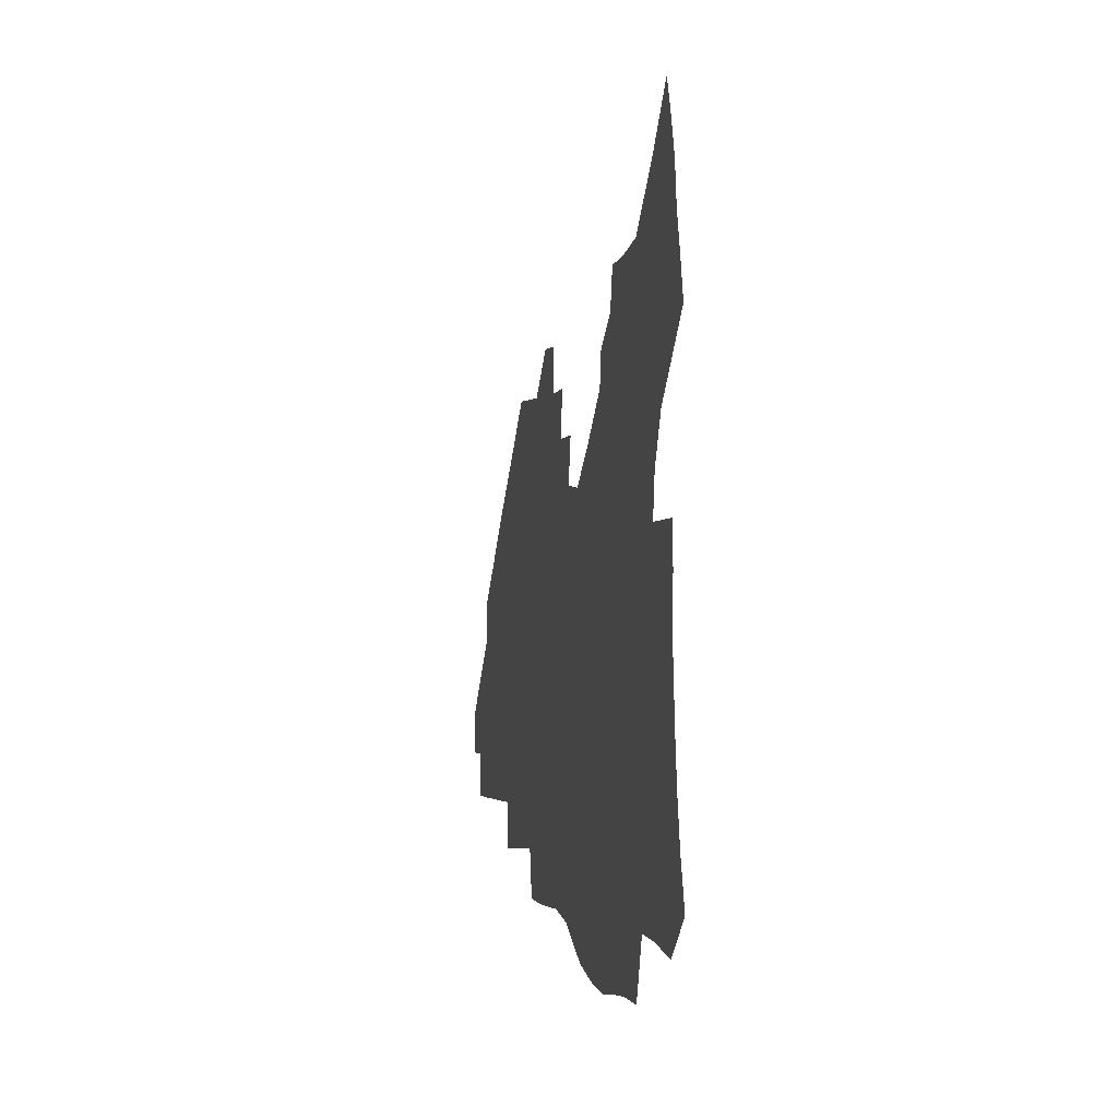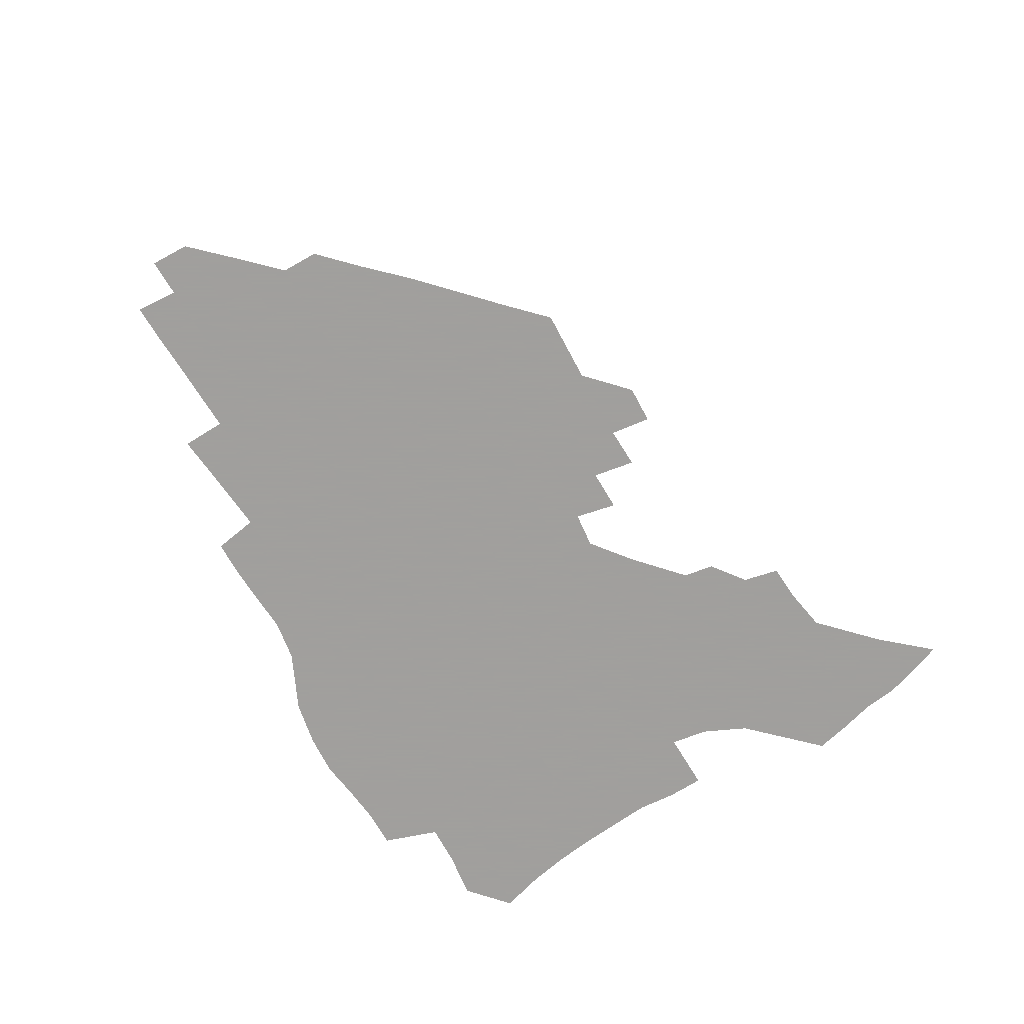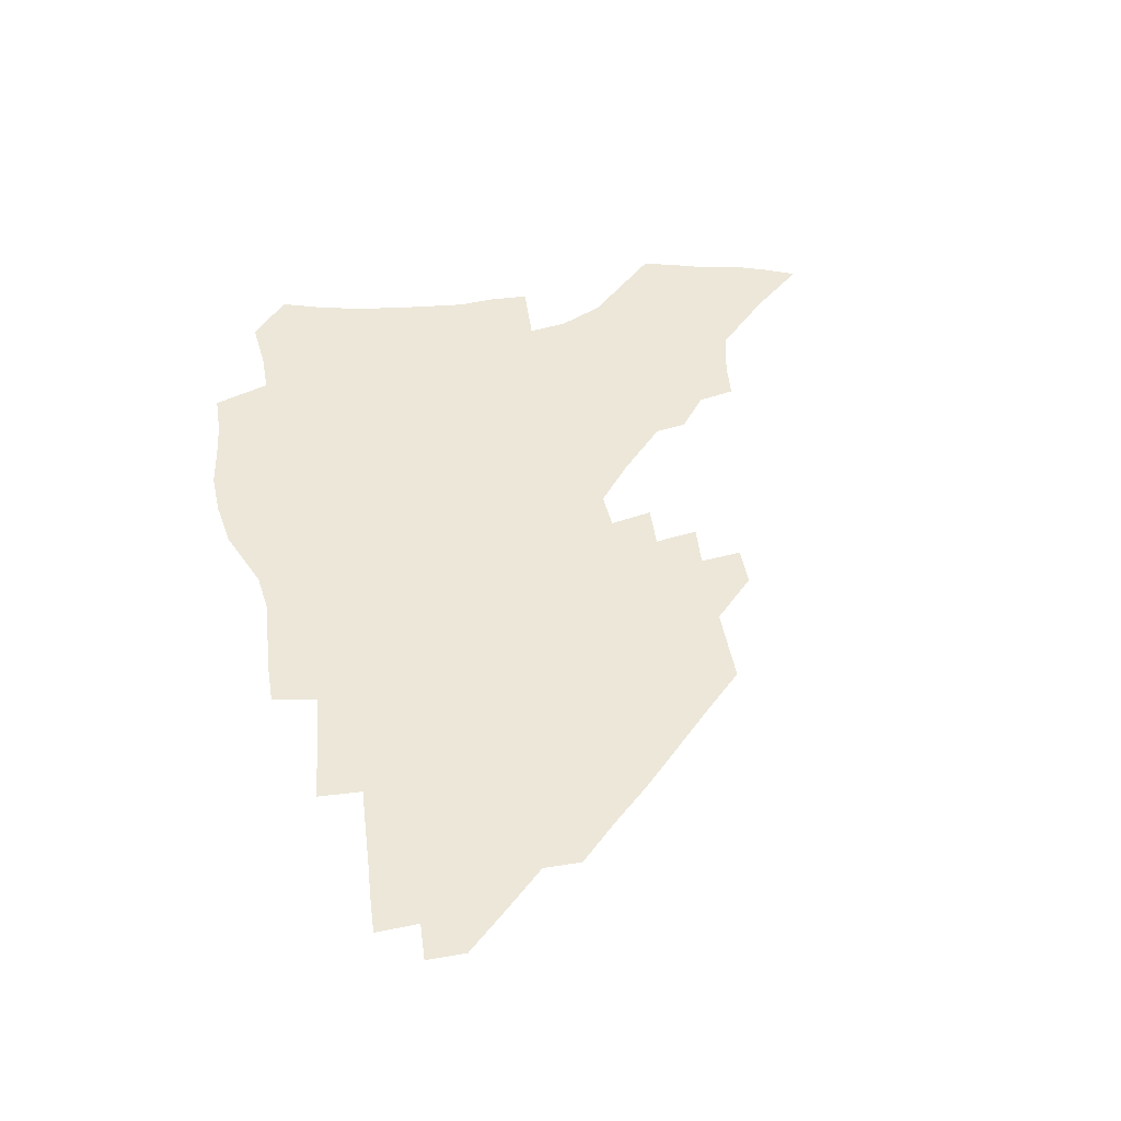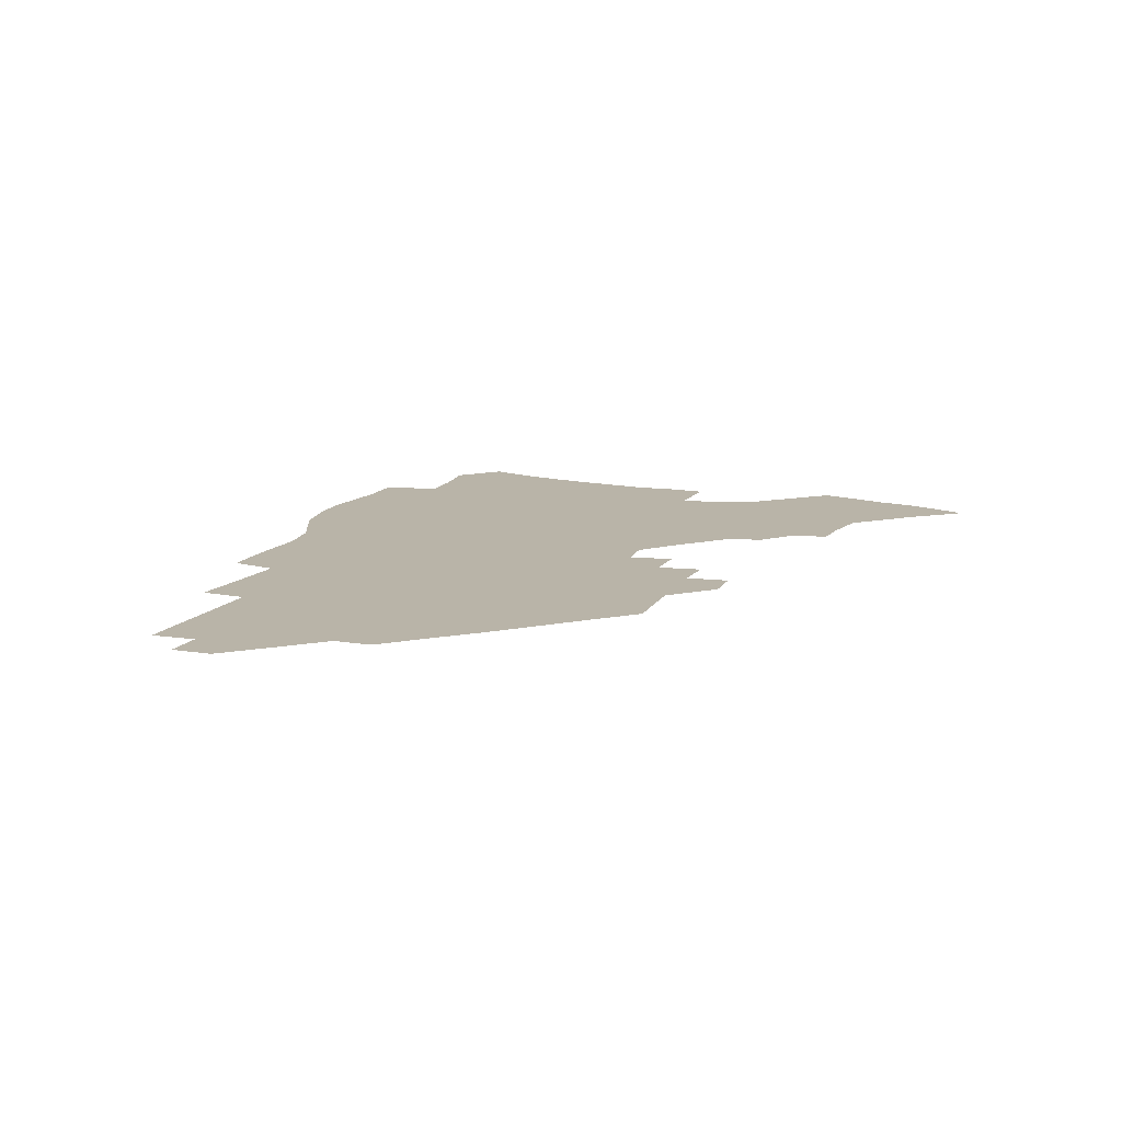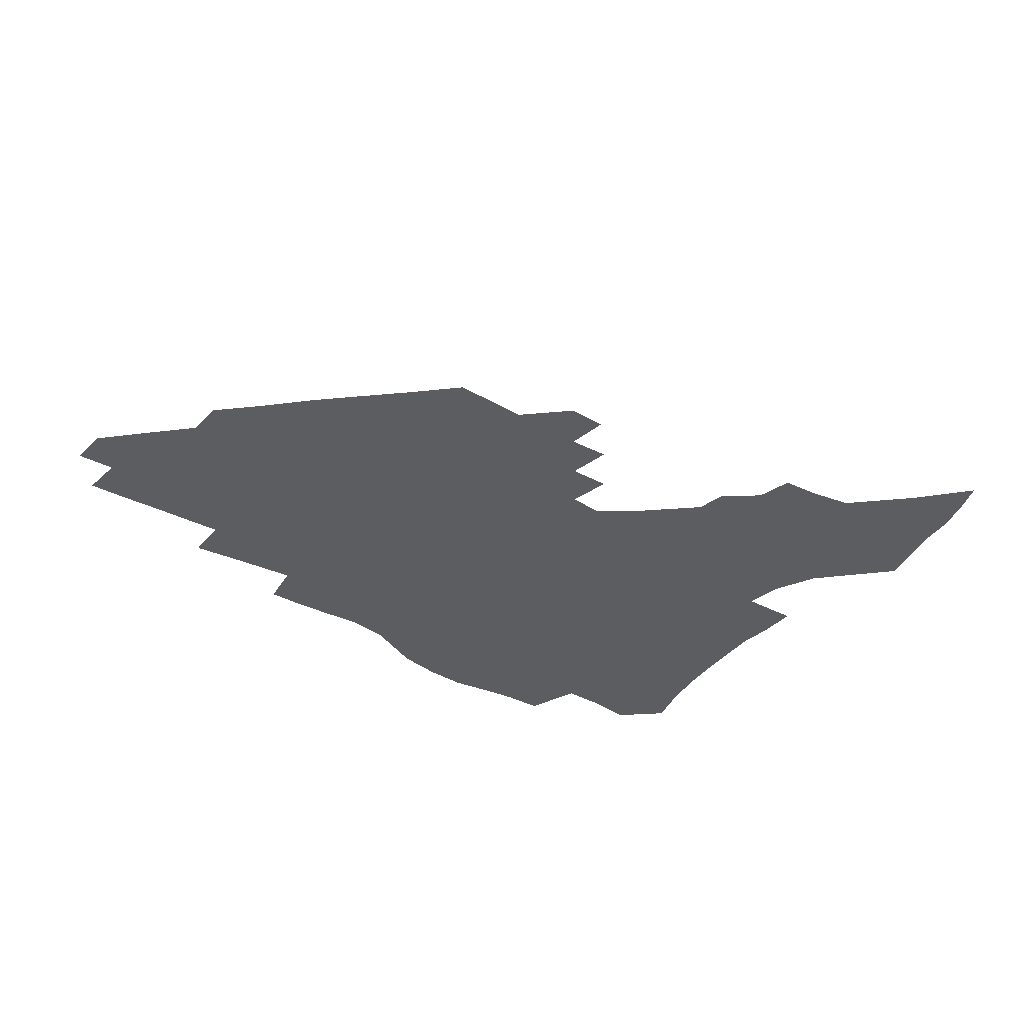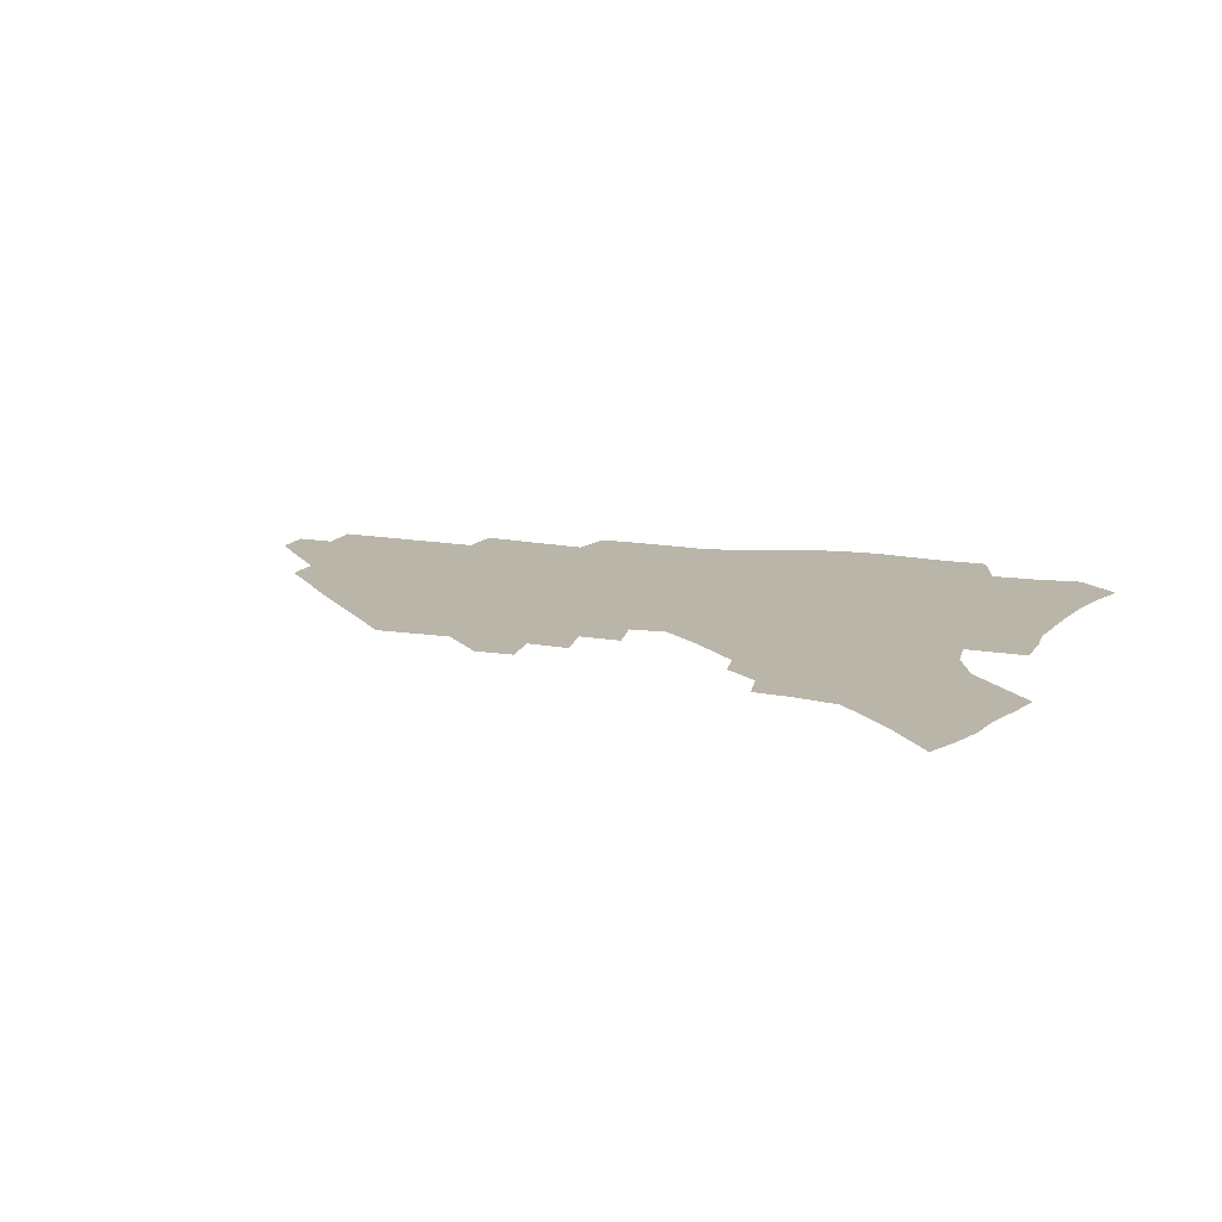
<metadata>
{"format":"obj","ext":"obj","renderer":"f3d","projection":"perspective","resolution":1024,"background":"white","views":[{"elev":0.1,"azim":-101.5,"up":"+Y"},{"elev":-71.5,"azim":119.1,"up":"+Z"},{"elev":49.8,"azim":79.9,"up":"+Z"},{"elev":13.2,"azim":110.4,"up":"+Z"},{"elev":-35.5,"azim":142.7,"up":"+Z"},{"elev":13.4,"azim":-159.5,"up":"+Z"}]}
</metadata>
<code>
v 254.9 192.3 0
v 260.2 209.5 0
v 263.7 225.4 0
v 265.9 240.7 0
v 267.6 255.8 0
v 269.1 270.8 0
v 268.1 285.6 0
v 268.8 300.3 0
v 270.6 177.9 0
v 276.7 195.8 0
v 280.6 211.8 0
v 284.1 227.3 0
v 286 241.9 0
v 287.3 256.5 0
v 290.5 271.2 0
v 291.5 285.3 0
v 291.6 299.4 0
v 289.6 314.1 0
v 282 331.3 0
v 256.7 358.3 0
v 260.2 372 0
v 264.2 385.2 0
v 266.3 399 0
v 270.5 411.7 0
v 275.4 423.7 0
v 289.1 179.9 0
v 294.3 197 0
v 298.9 213.3 0
v 301.6 228.1 0
v 303 242.3 0
v 305.1 256.7 0
v 308.7 271.2 0
v 309.6 284.9 0
v 308.9 298.6 0
v 308.7 312.2 0
v 308.9 325.5 0
v 304.1 341.2 0
v 295.6 359.5 0
v 288.4 377.6 0
v 290.5 390.7 0
v 292.1 403.9 0
v 305.1 180 0
v 310.5 197.4 0
v 314 212.9 0
v 316.5 227.6 0
v 318.7 242.1 0
v 320.9 256.4 0
v 324.3 271 0
v 325.4 284.6 0
v 325.1 298.1 0
v 325.4 311.2 0
v 324.6 324.5 0
v 321.6 339.1 0
v 319.6 353 0
v 316.3 368 0
v 313 383.1 0
v 312.1 158.1 0
v 321.6 180.9 0
v 326.2 197.3 0
v 329.1 212.5 0
v 330.9 227 0
v 333.7 241.8 0
v 336 256 0
v 340 271 0
v 341.2 284.4 0
v 340.9 297.7 0
v 340 311.1 0
v 338.6 324.5 0
v 336.1 338.8 0
v 335.7 351.3 0
v 333.9 364.5 0
v 329.9 379.7 0
v 328 157.7 0
v 336.4 179.4 0
v 341.9 197.2 0
v 344.5 212.3 0
v 347.2 227.4 0
v 348.9 241.7 0
v 352.2 256.5 0
v 355.4 271 0
v 356.8 284.4 0
v 356.1 297.5 0
v 353.8 311.5 0
v 351.8 325.4 0
v 349.6 339.5 0
v 348.3 352 0
v 347 364.4 0
v 344.1 378.5 0
v 342.7 155.8 0
v 352.4 179.5 0
v 357.9 197.4 0
v 361.3 213.2 0
v 363.3 227.9 0
v 366.2 242.8 0
v 368.1 257 0
v 370.4 271.1 0
v 371.1 284.4 0
v 371 297.3 0
v 369.1 310.7 0
v 365.9 325.5 0
v 361.9 342 0
v 360.2 354 0
v 357.1 153.5 0
v 369.1 180.5 0
v 374.7 198.6 0
v 378.3 214.5 0
v 379.8 228.9 0
v 383 244 0
v 384.5 258 0
v 385.2 271.4 0
v 385.2 284.6 0
v 384.7 297.5 0
v 382.8 310.9 0
v 380.3 324.7 0
v 373.5 154.1 0
v 385.9 181.7 0
v 392.3 200.7 0
v 394.5 215.6 0
v 396.5 230.3 0
v 397.9 244.4 0
v 398.4 258 0
v 398.8 271.6 0
v 398.8 284.9 0
v 397.7 298.4 0
v 396 311.8 0
v 391.3 157.3 0
v 403.7 184.7 0
v 408.2 201.8 0
v 409.9 216.3 0
v 411.4 230.6 0
v 411.8 244.3 0
v 412.5 258.2 0
v 412.4 271.7 0
v 412.9 285.2 0
v 411.5 299.2 0
v 409.9 313 0
v 406.8 329.5 0
v 414.3 167.5 0
v 420.5 187 0
v 422.7 201.9 0
v 424.3 216.3 0
v 425.8 230.7 0
v 426 244.4 0
v 426.7 258.4 0
v 426.7 272.1 0
v 426.2 286 0
v 425.5 300 0
v 424.1 314.4 0
v 422.9 329 0
v 420.3 345.8 0
v 430.9 169.7 0
v 435.2 187.2 0
v 437.1 201.8 0
v 438.6 216.1 0
v 439.6 230.4 0
v 440.3 244.4 0
v 440.7 258.4 0
v 440.6 272.3 0
v 440.3 286.3 0
v 440 300.1 0
v 438.9 314.6 0
v 437.5 329.7 0
v 436.2 344.9 0
v 434.5 361 0
v 445.4 168.4 0
v 449.4 186.5 0
v 451.3 201.2 0
v 453.1 216.1 0
v 453.8 230.1 0
v 454.2 244.1 0
v 454.5 258.2 0
v 454.7 272.3 0
v 454.3 286.5 0
v 454 300.6 0
v 453.2 315.1 0
v 452.2 329.8 0
v 451.1 344.9 0
v 449.4 361.2 0
v 460 167.5 0
v 463.6 185.3 0
v 465.7 200.8 0
v 467.1 215.5 0
v 468 229.8 0
v 468.4 243.9 0
v 468.7 258.1 0
v 469.1 272.2 0
v 468.8 286.4 0
v 468.2 300.9 0
v 467.6 315.4 0
v 466.8 329.8 0
v 465.6 345.3 0
v 474.9 167.3 0
v 478.2 184.9 0
v 480 200.1 0
v 481.1 214.6 0
v 482.1 229.3 0
v 482.7 243.7 0
v 482.8 258 0
v 482.9 272.2 0
v 483 286.4 0
v 482.3 301.5 0
v 481.8 315.7 0
v 481.2 330.3 0
v 480.1 345.5 0
v 492.8 183.3 0
v 494.3 199.5 0
v 495.3 213.9 0
v 496.3 229 0
v 497 243.6 0
v 497.1 257.8 0
v 497.2 272.1 0
v 497 286.4 0
v 496.4 301.5 0
v 496.1 315.8 0
v 495.5 330.3 0
v 494.5 345.8 0
v 507.6 181.6 0
v 508.7 198.4 0
v 509.7 213.7 0
v 510.4 228.7 0
v 510.9 243.3 0
v 511.2 257.6 0
v 511.4 271.9 0
v 511.1 286.3 0
v 510.7 301.2 0
v 510.3 315.8 0
v 509.8 330.3 0
v 522.5 179.7 0
v 523.4 197 0
v 524.1 212.7 0
v 524.6 228.1 0
v 525 242.9 0
v 525.2 257.4 0
v 525.2 271.8 0
v 525.2 286.3 0
v 524.9 300.9 0
v 524.5 315.8 0
v 538.2 196.1 0
v 538.6 212.3 0
v 538.8 227.9 0
v 539.1 242.5 0
v 539.3 257.1 0
v 539.1 271.7 0
v 539.1 286.1 0
v 539.1 301.3 0
v 553.1 195.4 0
v 552.9 212.1 0
v 553.1 227.3 0
v 553.5 242.1 0
v 553.4 257 0
v 553.3 271.6 0
v 553.1 286.1 0
v 568.2 194.4 0
v 567.8 211.1 0
v 567.6 226.7 0
v 567.7 241.8 0
v 567.4 256.8 0
v 567.5 271.5 0
v 583.1 193.8 0
v 582.3 210.6 0
v 582.4 225.9 0
v 581.8 241.7 0
v 597 210 0
v 596.9 225.4 0
f 9 10 1
f 1 10 2
f 10 11 2
f 2 11 3
f 11 12 3
f 3 12 4
f 12 13 4
f 4 13 5
f 13 14 5
f 5 14 6
f 14 15 6
f 6 15 7
f 15 16 7
f 7 16 8
f 16 17 8
f 9 26 10
f 26 27 10
f 10 27 11
f 27 28 11
f 11 28 12
f 28 29 12
f 12 29 13
f 29 30 13
f 13 30 14
f 30 31 14
f 14 31 15
f 31 32 15
f 15 32 16
f 32 33 16
f 16 33 17
f 33 34 17
f 17 34 18
f 34 35 18
f 18 35 19
f 35 36 19
f 19 36 20
f 36 37 20
f 20 37 21
f 37 38 21
f 21 38 22
f 38 39 22
f 22 39 23
f 39 40 23
f 23 40 24
f 40 41 24
f 24 41 25
f 26 42 27
f 42 43 27
f 27 43 28
f 43 44 28
f 28 44 29
f 44 45 29
f 29 45 30
f 45 46 30
f 30 46 31
f 46 47 31
f 31 47 32
f 47 48 32
f 32 48 33
f 48 49 33
f 33 49 34
f 49 50 34
f 34 50 35
f 50 51 35
f 35 51 36
f 51 52 36
f 36 52 37
f 52 53 37
f 37 53 38
f 53 54 38
f 38 54 39
f 54 55 39
f 39 55 40
f 55 56 40
f 40 56 41
f 57 58 42
f 42 58 43
f 58 59 43
f 43 59 44
f 59 60 44
f 44 60 45
f 60 61 45
f 45 61 46
f 61 62 46
f 46 62 47
f 62 63 47
f 47 63 48
f 63 64 48
f 48 64 49
f 64 65 49
f 49 65 50
f 65 66 50
f 50 66 51
f 66 67 51
f 51 67 52
f 67 68 52
f 52 68 53
f 68 69 53
f 53 69 54
f 69 70 54
f 54 70 55
f 70 71 55
f 55 71 56
f 71 72 56
f 57 73 58
f 73 74 58
f 58 74 59
f 74 75 59
f 59 75 60
f 75 76 60
f 60 76 61
f 76 77 61
f 61 77 62
f 77 78 62
f 62 78 63
f 78 79 63
f 63 79 64
f 79 80 64
f 64 80 65
f 80 81 65
f 65 81 66
f 81 82 66
f 66 82 67
f 82 83 67
f 67 83 68
f 83 84 68
f 68 84 69
f 84 85 69
f 69 85 70
f 85 86 70
f 70 86 71
f 86 87 71
f 71 87 72
f 87 88 72
f 73 89 74
f 89 90 74
f 74 90 75
f 90 91 75
f 75 91 76
f 91 92 76
f 76 92 77
f 92 93 77
f 77 93 78
f 93 94 78
f 78 94 79
f 94 95 79
f 79 95 80
f 95 96 80
f 80 96 81
f 96 97 81
f 81 97 82
f 97 98 82
f 82 98 83
f 98 99 83
f 83 99 84
f 99 100 84
f 84 100 85
f 100 101 85
f 85 101 86
f 101 102 86
f 86 102 87
f 89 103 90
f 103 104 90
f 90 104 91
f 104 105 91
f 91 105 92
f 105 106 92
f 92 106 93
f 106 107 93
f 93 107 94
f 107 108 94
f 94 108 95
f 108 109 95
f 95 109 96
f 109 110 96
f 96 110 97
f 110 111 97
f 97 111 98
f 111 112 98
f 98 112 99
f 112 113 99
f 99 113 100
f 113 114 100
f 100 114 101
f 103 115 104
f 115 116 104
f 104 116 105
f 116 117 105
f 105 117 106
f 117 118 106
f 106 118 107
f 118 119 107
f 107 119 108
f 119 120 108
f 108 120 109
f 120 121 109
f 109 121 110
f 121 122 110
f 110 122 111
f 122 123 111
f 111 123 112
f 123 124 112
f 112 124 113
f 124 125 113
f 113 125 114
f 115 126 116
f 126 127 116
f 116 127 117
f 127 128 117
f 117 128 118
f 128 129 118
f 118 129 119
f 129 130 119
f 119 130 120
f 130 131 120
f 120 131 121
f 131 132 121
f 121 132 122
f 132 133 122
f 122 133 123
f 133 134 123
f 123 134 124
f 134 135 124
f 124 135 125
f 135 136 125
f 126 138 127
f 138 139 127
f 127 139 128
f 139 140 128
f 128 140 129
f 140 141 129
f 129 141 130
f 141 142 130
f 130 142 131
f 142 143 131
f 131 143 132
f 143 144 132
f 132 144 133
f 144 145 133
f 133 145 134
f 145 146 134
f 134 146 135
f 146 147 135
f 135 147 136
f 147 148 136
f 136 148 137
f 148 149 137
f 138 151 139
f 151 152 139
f 139 152 140
f 152 153 140
f 140 153 141
f 153 154 141
f 141 154 142
f 154 155 142
f 142 155 143
f 155 156 143
f 143 156 144
f 156 157 144
f 144 157 145
f 157 158 145
f 145 158 146
f 158 159 146
f 146 159 147
f 159 160 147
f 147 160 148
f 160 161 148
f 148 161 149
f 161 162 149
f 149 162 150
f 162 163 150
f 151 165 152
f 165 166 152
f 152 166 153
f 166 167 153
f 153 167 154
f 167 168 154
f 154 168 155
f 168 169 155
f 155 169 156
f 169 170 156
f 156 170 157
f 170 171 157
f 157 171 158
f 171 172 158
f 158 172 159
f 172 173 159
f 159 173 160
f 173 174 160
f 160 174 161
f 174 175 161
f 161 175 162
f 175 176 162
f 162 176 163
f 176 177 163
f 163 177 164
f 177 178 164
f 165 179 166
f 179 180 166
f 166 180 167
f 180 181 167
f 167 181 168
f 181 182 168
f 168 182 169
f 182 183 169
f 169 183 170
f 183 184 170
f 170 184 171
f 184 185 171
f 171 185 172
f 185 186 172
f 172 186 173
f 186 187 173
f 173 187 174
f 187 188 174
f 174 188 175
f 188 189 175
f 175 189 176
f 189 190 176
f 176 190 177
f 190 191 177
f 177 191 178
f 179 192 180
f 192 193 180
f 180 193 181
f 193 194 181
f 181 194 182
f 194 195 182
f 182 195 183
f 195 196 183
f 183 196 184
f 196 197 184
f 184 197 185
f 197 198 185
f 185 198 186
f 198 199 186
f 186 199 187
f 199 200 187
f 187 200 188
f 200 201 188
f 188 201 189
f 201 202 189
f 189 202 190
f 202 203 190
f 190 203 191
f 203 204 191
f 193 205 194
f 205 206 194
f 194 206 195
f 206 207 195
f 195 207 196
f 207 208 196
f 196 208 197
f 208 209 197
f 197 209 198
f 209 210 198
f 198 210 199
f 210 211 199
f 199 211 200
f 211 212 200
f 200 212 201
f 212 213 201
f 201 213 202
f 213 214 202
f 202 214 203
f 214 215 203
f 203 215 204
f 215 216 204
f 205 217 206
f 217 218 206
f 206 218 207
f 218 219 207
f 207 219 208
f 219 220 208
f 208 220 209
f 220 221 209
f 209 221 210
f 221 222 210
f 210 222 211
f 222 223 211
f 211 223 212
f 223 224 212
f 212 224 213
f 224 225 213
f 213 225 214
f 225 226 214
f 214 226 215
f 226 227 215
f 215 227 216
f 217 228 218
f 228 229 218
f 218 229 219
f 229 230 219
f 219 230 220
f 230 231 220
f 220 231 221
f 231 232 221
f 221 232 222
f 232 233 222
f 222 233 223
f 233 234 223
f 223 234 224
f 234 235 224
f 224 235 225
f 235 236 225
f 225 236 226
f 236 237 226
f 226 237 227
f 229 238 230
f 238 239 230
f 230 239 231
f 239 240 231
f 231 240 232
f 240 241 232
f 232 241 233
f 241 242 233
f 233 242 234
f 242 243 234
f 234 243 235
f 243 244 235
f 235 244 236
f 244 245 236
f 236 245 237
f 238 246 239
f 246 247 239
f 239 247 240
f 247 248 240
f 240 248 241
f 248 249 241
f 241 249 242
f 249 250 242
f 242 250 243
f 250 251 243
f 243 251 244
f 251 252 244
f 244 252 245
f 246 253 247
f 253 254 247
f 247 254 248
f 254 255 248
f 248 255 249
f 255 256 249
f 249 256 250
f 256 257 250
f 250 257 251
f 257 258 251
f 251 258 252
f 253 259 254
f 259 260 254
f 254 260 255
f 260 261 255
f 255 261 256
f 261 262 256
f 256 262 257
f 260 263 261
f 263 264 261
f 261 264 262

</code>
